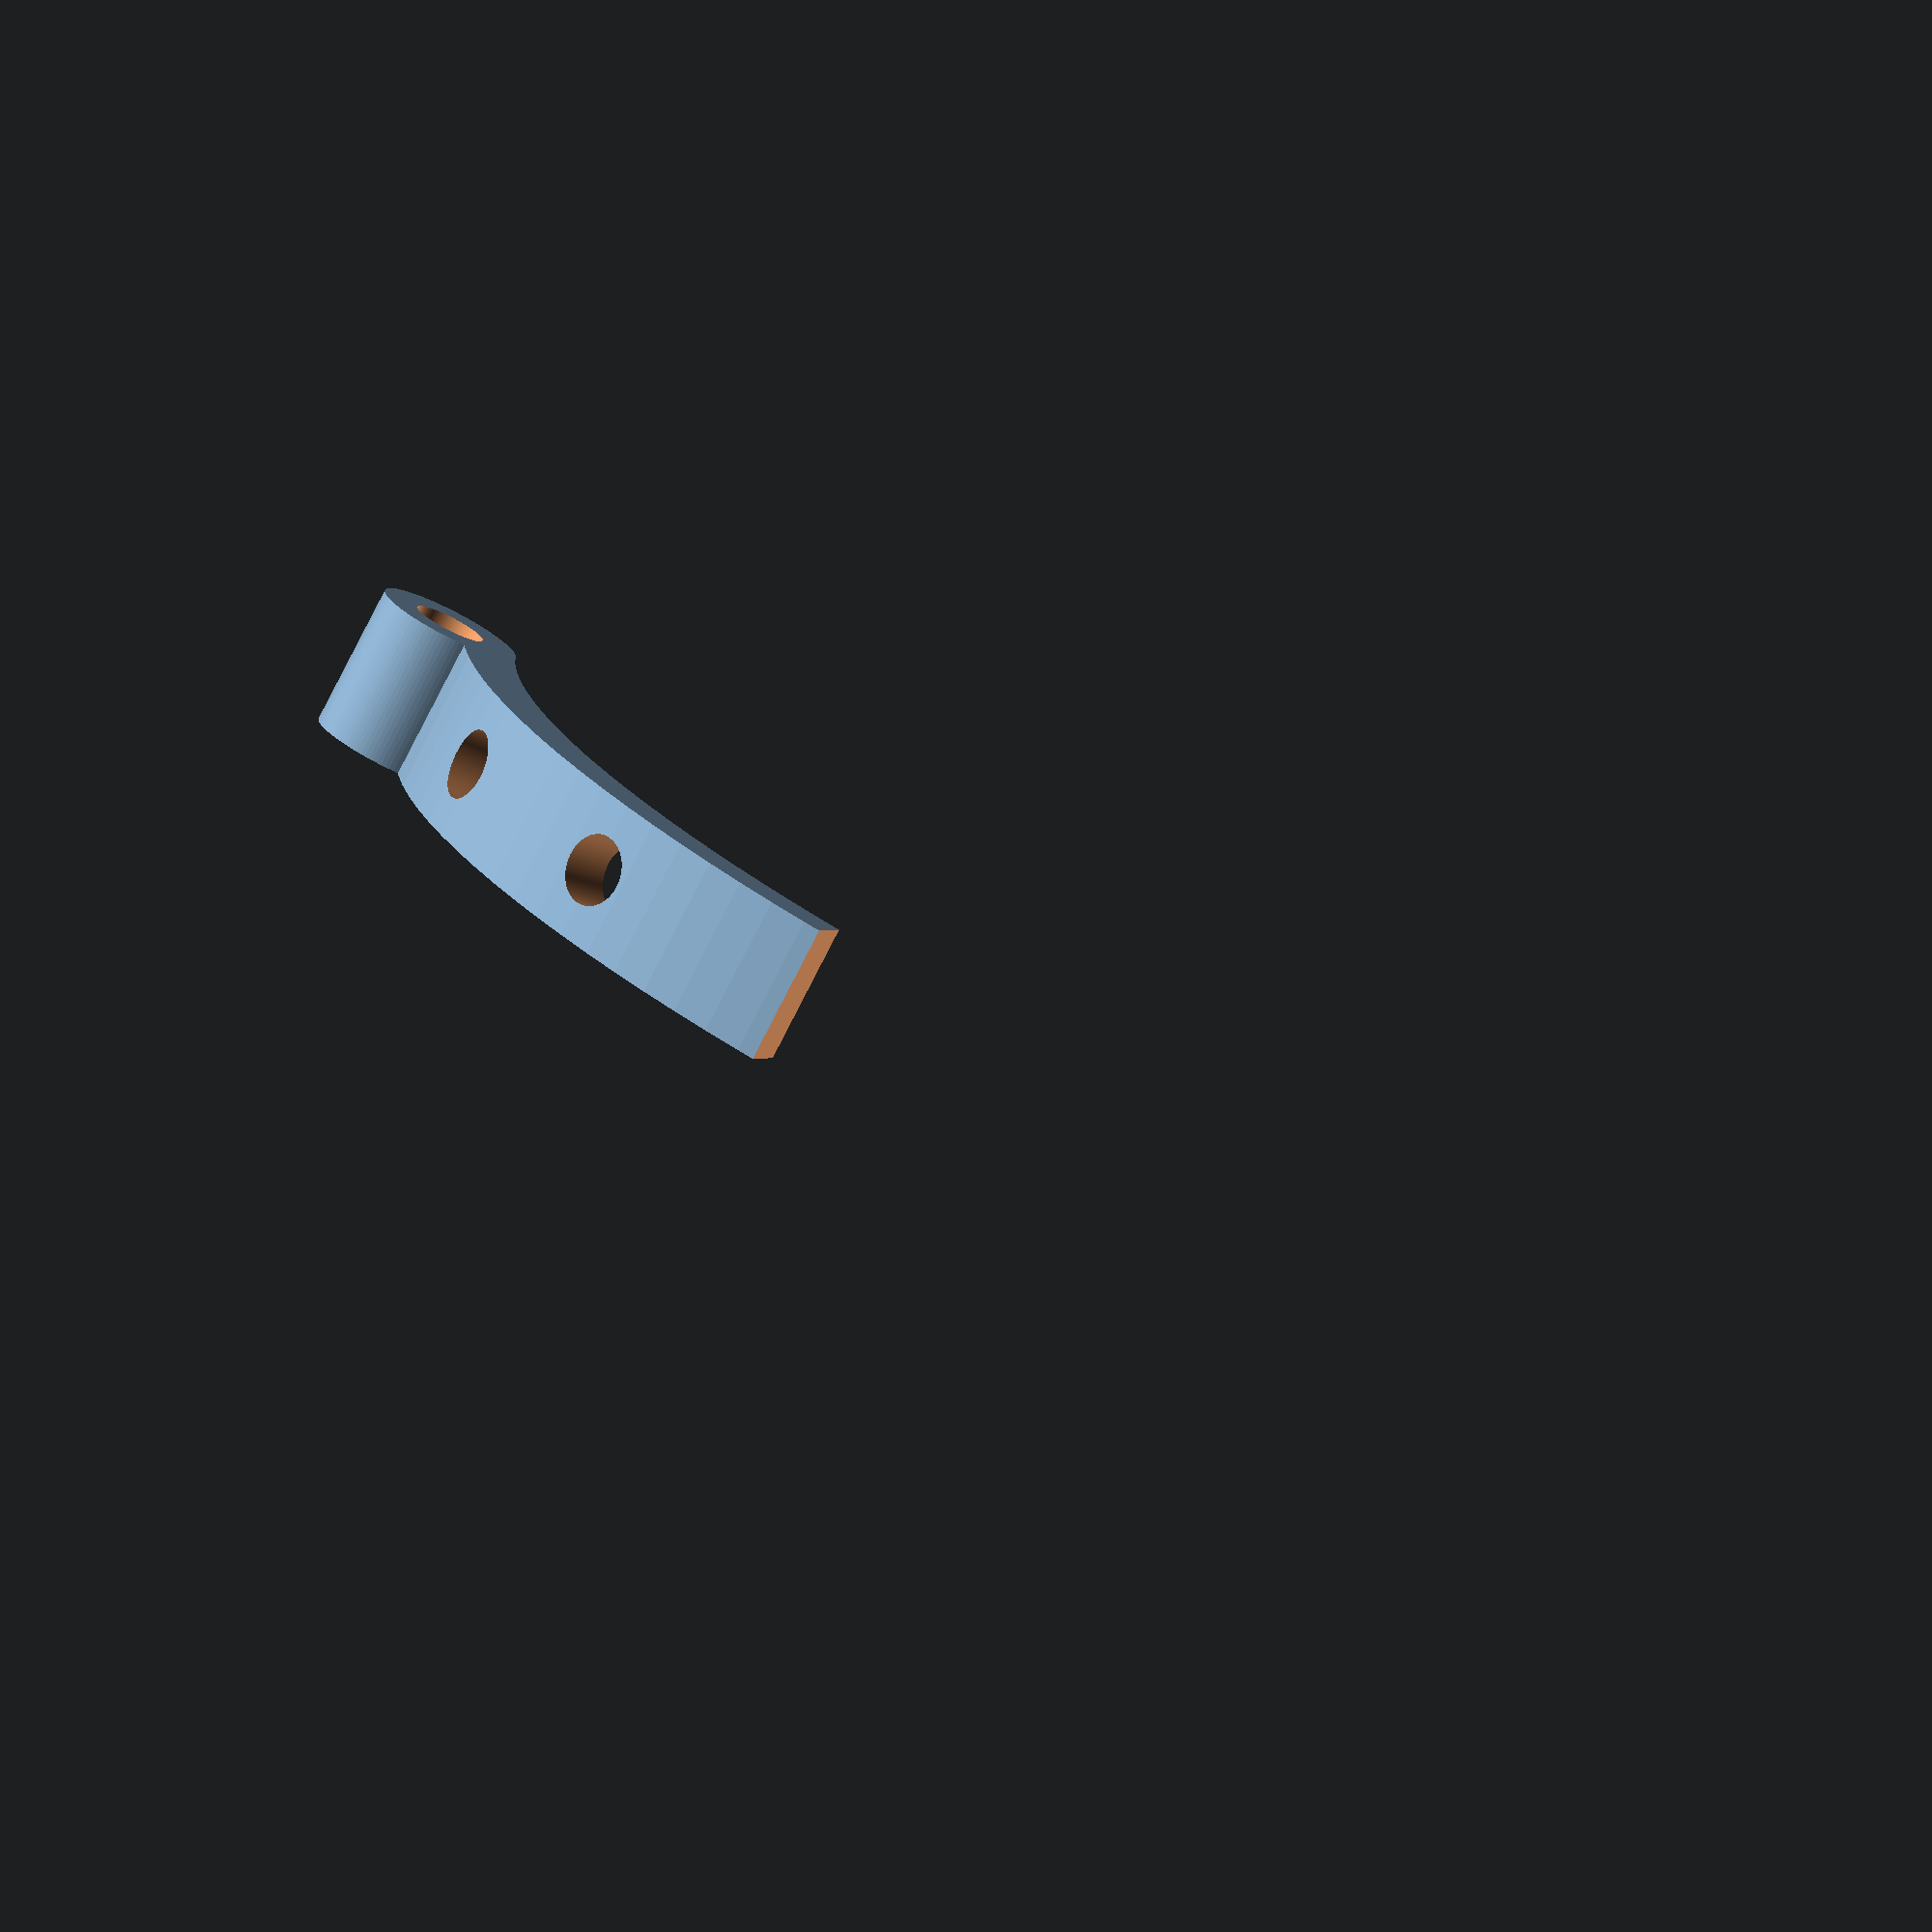
<openscad>
$fn=100;

diametre=80;
epaisseur=4;
hauteur=10;
dia_ext=10;
dia_trou=5;
dia_trou_vis=5;

difference()
{
	cylinder(d=diametre+epaisseur*2,h=hauteur);
	translate([0,0,-0.1]) cylinder(d=diametre,h=hauteur+0.2);
	translate([-45,-90,-0.1]) cube([90,90,hauteur+0.2]);
	translate([-90,-0.1,-0.1]) cube([90,90,hauteur+0.2]);
	rotate([0,0,-20]) translate([-90,0,-0.1]) cube([90,90,hauteur+0.2]);
	translate([diametre/2+dia_ext/2,0,-0.1]) cylinder(d=dia_trou,h=hauteur+0.2);
	for (i=[1,2])
	{
		rotate([0,0,i*70/3])
			translate([diametre/2-0.5,0,hauteur/2])
				rotate([0,90,0])
					cylinder(d=dia_trou_vis,h=epaisseur+1);
	}
}

difference()
{
	translate([diametre/2+dia_ext/2,0,0]) cylinder(d=dia_ext,h=hauteur);
	translate([diametre/2+dia_ext/2,0,-0.1]) cylinder(d=dia_trou,h=hauteur+0.2);
}
	
</openscad>
<views>
elev=258.6 azim=2.4 roll=206.9 proj=o view=solid
</views>
